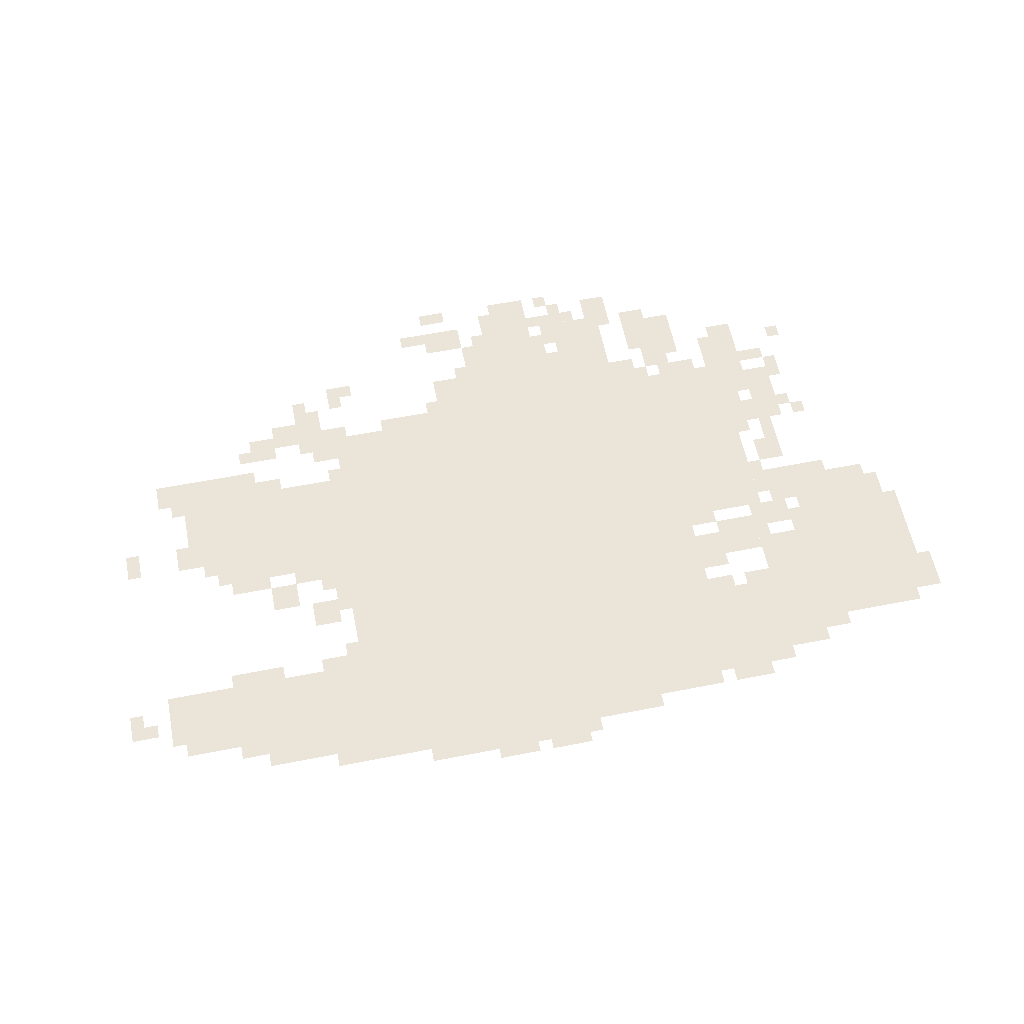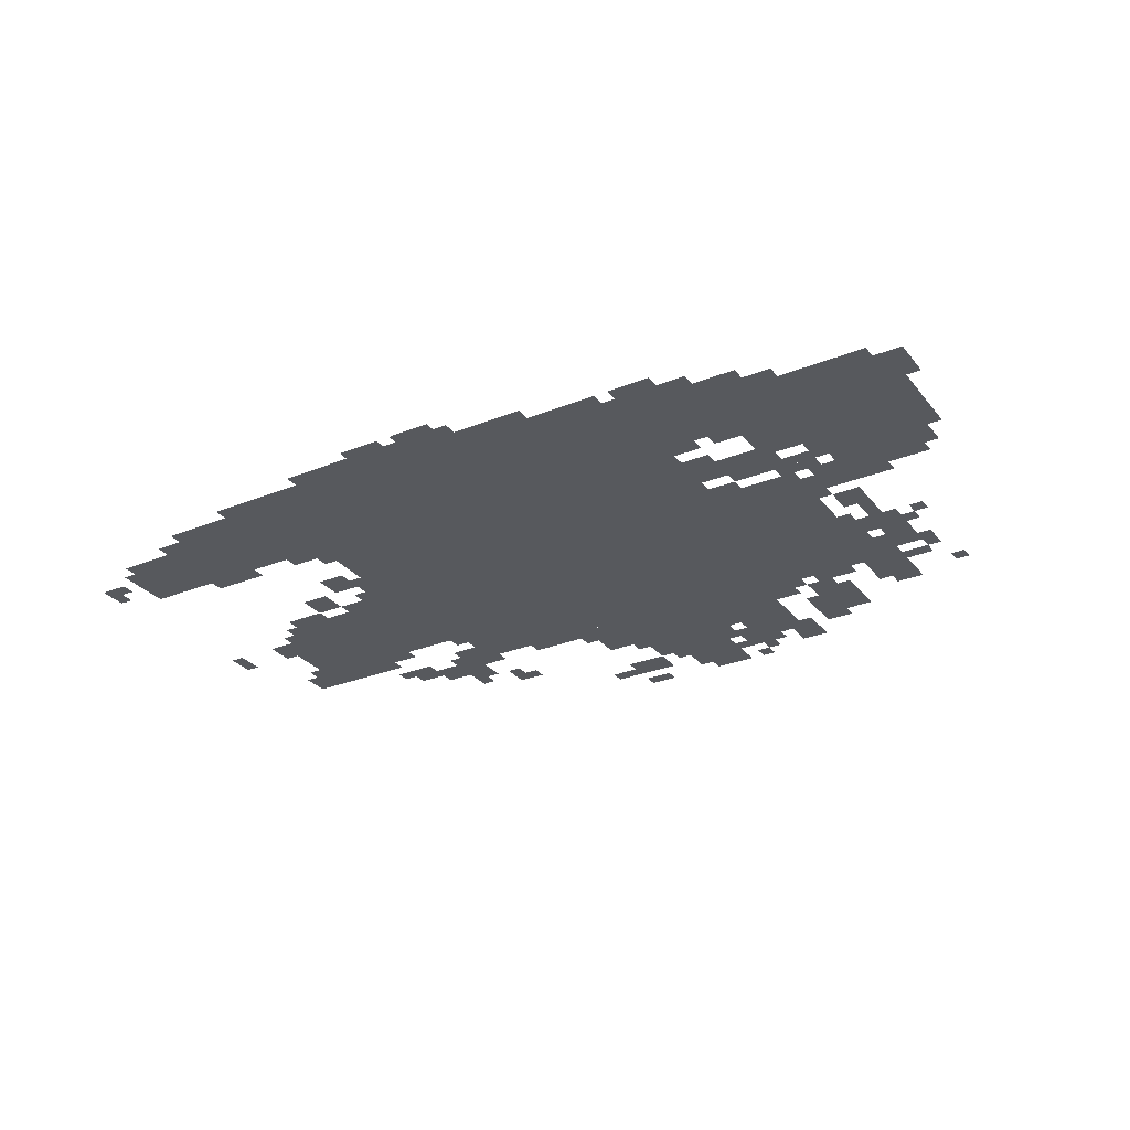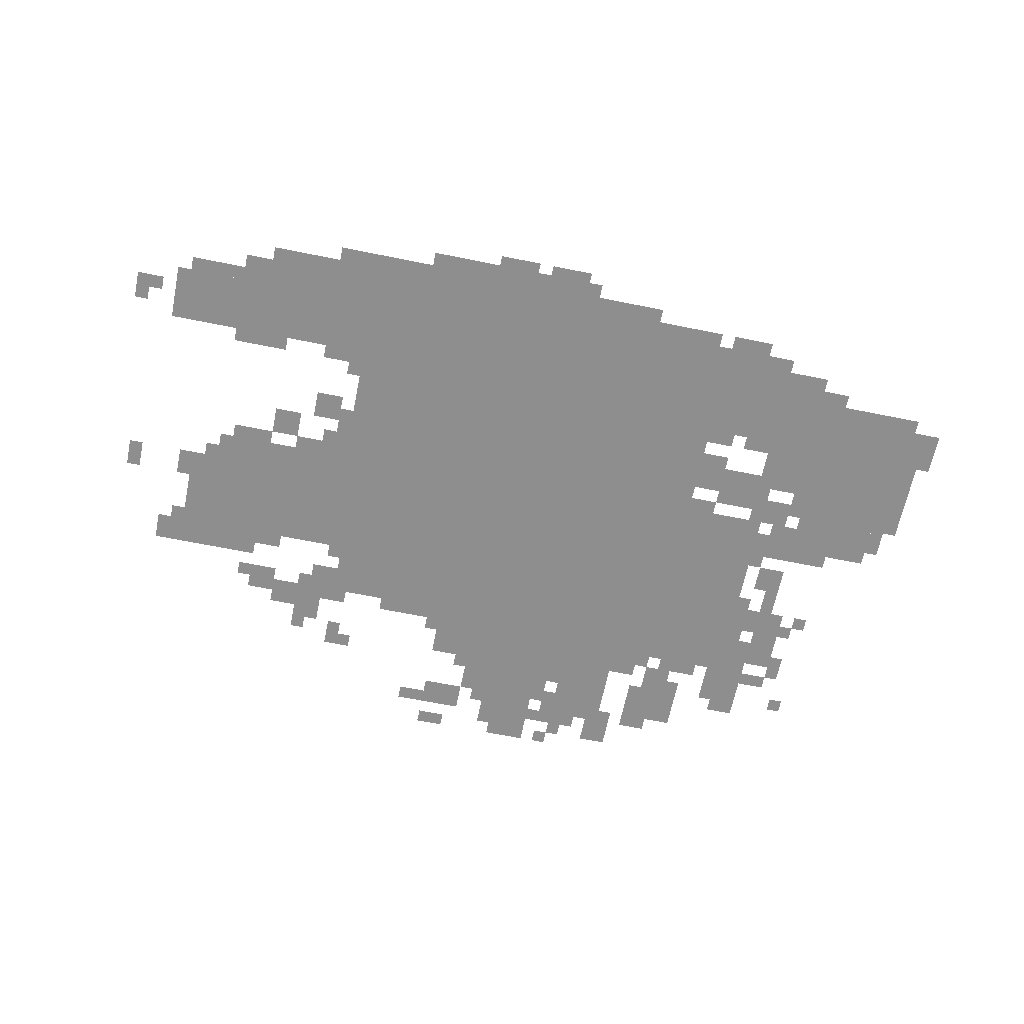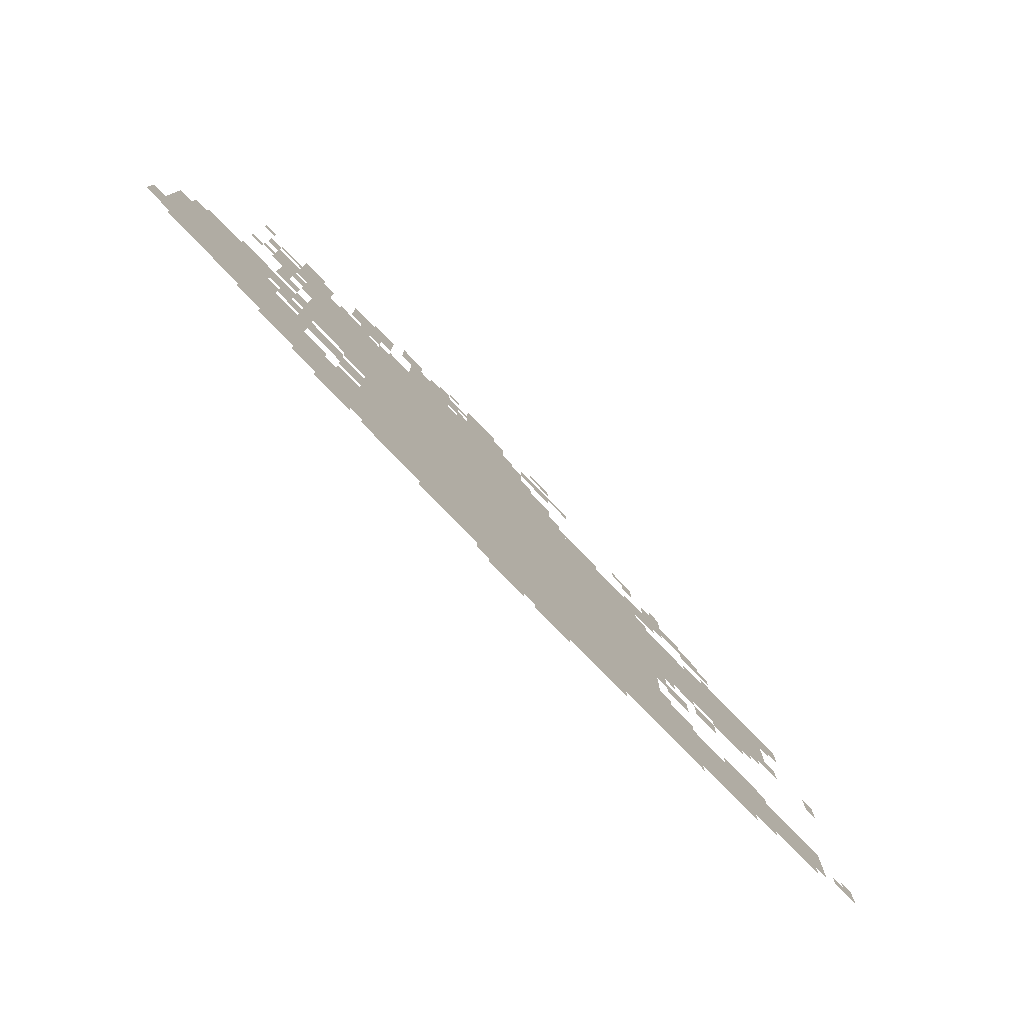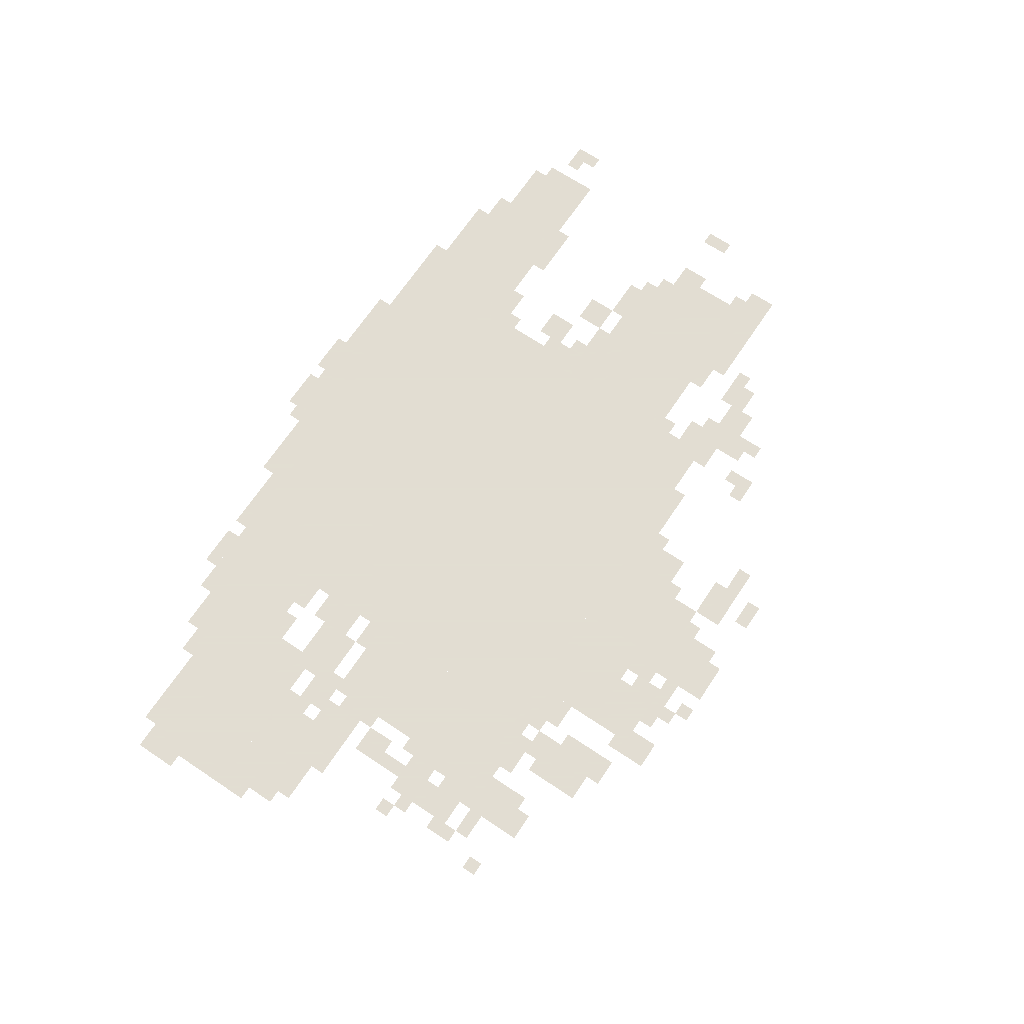
<metadata>
{"format":"obj","ext":"obj","renderer":"f3d","projection":"perspective","resolution":1024,"background":"white","views":[{"elev":59.2,"azim":-11.4,"up":"+Z"},{"elev":-29.0,"azim":30.9,"up":"+Z"},{"elev":-65.0,"azim":-11.5,"up":"+Z"},{"elev":-78.1,"azim":134.1,"up":"+Y"},{"elev":68.1,"azim":123.7,"up":"+Z"}]}
</metadata>
<code>
g nengdai_h-mesh
v -576 120 0
v -576 984 0
v -1440 984 0
v -1440 120 0
v -64 216 0
v -64 472 0
v -416 472 0
v -416 216 0
v -384 568 0
v -384 984 0
v -576 984 0
v -576 568 0
v -1440 664 0
v -1440 824 0
v -1664 824 0
v -1664 664 0
v -416 120 0
v -416 344 0
v -576 344 0
v -576 120 0
v -672 984 0
v -672 1144 0
v -896 1144 0
v -896 984 0
v -1696 184 0
v -1696 312 0
v -1952 312 0
v -1952 184 0
v -1440 184 0
v -1440 312 0
v -1696 312 0
v -1696 184 0
v -896 984 0
v -896 1144 0
v -1088 1144 0
v -1088 984 0
v -96 472 0
v -96 632 0
v -288 632 0
v -288 472 0
v -1664 664 0
v -1664 824 0
v -1856 824 0
v -1856 664 0
v -768 56 0
v -768 120 0
v -1184 120 0
v -1184 56 0
v -1184 56 0
v -1184 120 0
v -1568 120 0
v -1568 56 0
v -1664 824 0
v -1664 920 0
v -1888 920 0
v -1888 824 0
v -864 1144 0
v -864 1304 0
v -992 1304 0
v -992 1144 0
v -480 1080 0
v -480 1208 0
v -576 1208 0
v -576 1080 0
v -672 1144 0
v -672 1240 0
v -800 1240 0
v -800 1144 0
v -1440 120 0
v -1440 184 0
v -1632 184 0
v -1632 120 0
v -1632 120 0
v -1632 184 0
v -1792 184 0
v -1792 120 0
v -320 1016 0
v -320 1144 0
v -384 1144 0
v -384 1016 0
v -1088 984 0
v -1088 1112 0
v -1152 1112 0
v -1152 984 0
v -1472 952 0
v -1472 1080 0
v -1536 1080 0
v -1536 952 0
v -928 24 0
v -928 56 0
v -1152 56 0
v -1152 24 0
v -416 440 0
v -416 504 0
v -512 504 0
v -512 440 0
v -256 888 0
v -256 984 0
v -320 984 0
v -320 888 0
v -320 152 0
v -320 216 0
v -416 216 0
v -416 152 0
v -1056 1208 0
v -1056 1272 0
v -1152 1272 0
v -1152 1208 0
v -1632 632 0
v -1632 664 0
v -1824 664 0
v -1824 632 0
v -1440 632 0
v -1440 664 0
v -1632 664 0
v -1632 632 0
v -1440 600 0
v -1440 632 0
v -1632 632 0
v -1632 600 0
v -320 920 0
v -320 1016 0
v -384 1016 0
v -384 920 0
v -1152 24 0
v -1152 56 0
v -1344 56 0
v -1344 24 0
v -32 376 0
v -32 536 0
v -64 536 0
v -64 376 0
v -1440 440 0
v -1440 600 0
v -1472 600 0
v -1472 440 0
v -384 984 0
v -384 1016 0
v -544 1016 0
v -544 984 0
v -1632 600 0
v -1632 632 0
v -1792 632 0
v -1792 600 0
v -992 1144 0
v -992 1208 0
v -1056 1208 0
v -1056 1144 0
v -1600 504 0
v -1600 568 0
v -1664 568 0
v -1664 504 0
v -640 1240 0
v -640 1304 0
v -704 1304 0
v -704 1240 0
v -608 1016 0
v -608 1080 0
v -672 1080 0
v -672 1016 0
v -288 568 0
v -288 632 0
v -352 632 0
v -352 568 0
v -1600 952 0
v -1600 1016 0
v -1664 1016 0
v -1664 952 0
v -1504 440 0
v -1504 504 0
v -1568 504 0
v -1568 440 0
v -1536 984 0
v -1536 1048 0
v -1600 1048 0
v -1600 984 0
v -32 248 0
v -32 376 0
v -64 376 0
v -64 248 0
v -1440 824 0
v -1440 856 0
v -1568 856 0
v -1568 824 0
v -288 504 0
v -288 536 0
v -416 536 0
v -416 504 0
v -1440 312 0
v -1440 440 0
v -1472 440 0
v -1472 312 0
v -512 440 0
v -512 504 0
v -576 504 0
v -576 440 0
v -256 824 0
v -256 888 0
v -320 888 0
v -320 824 0
v -544 984 0
v -544 1016 0
v -672 1016 0
v -672 984 0
v -1568 824 0
v -1568 856 0
v -1664 856 0
v -1664 824 0
v -192 632 0
v -192 664 0
v -288 664 0
v -288 632 0
v -1568 88 0
v -1568 120 0
v -1664 120 0
v -1664 88 0
v -416 504 0
v -416 536 0
v -512 536 0
v -512 504 0
v -608 88 0
v -608 120 0
v -704 120 0
v -704 88 0
v -1152 984 0
v -1152 1016 0
v -1248 1016 0
v -1248 984 0
v -288 632 0
v -288 664 0
v -384 664 0
v -384 632 0
v -800 1176 0
v -800 1240 0
v -832 1240 0
v -832 1176 0
v -1152 1240 0
v -1152 1272 0
v -1216 1272 0
v -1216 1240 0
v -832 1144 0
v -832 1208 0
v -864 1208 0
v -864 1144 0
v -960 0 0
v -960 24 0
v -1024 24 0
v -1024 0 0
v -1376 1112 0
v -1376 1144 0
v -1440 1144 0
v -1440 1112 0
v -1088 0 0
v -1088 24 0
v -1152 24 0
v -1152 0 0
v -480 88 0
v -480 120 0
v -544 120 0
v -544 88 0
v -1472 312 0
v -1472 344 0
v -1536 344 0
v -1536 312 0
v -320 536 0
v -320 568 0
v -384 568 0
v -384 536 0
v -1088 1304 0
v -1088 1336 0
v -1152 1336 0
v -1152 1304 0
v 0 280 0
v 0 344 0
v -32 344 0
v -32 280 0
v -1664 568 0
v -1664 600 0
v -1728 600 0
v -1728 568 0
v -512 1048 0
v -512 1080 0
v -576 1080 0
v -576 1048 0
v -512 408 0
v -512 440 0
v -576 440 0
v -576 408 0
v -512 536 0
v -512 568 0
v -576 568 0
v -576 536 0
v -1984 664 0
v -1984 728 0
v -2016 728 0
v -2016 664 0
v -416 344 0
v -416 376 0
v -480 376 0
v -480 344 0
v -256 184 0
v -256 216 0
v -320 216 0
v -320 184 0
v -2016 216 0
v -2016 280 0
v -2047 280 0
v -2047 216 0
v -512 344 0
v -512 376 0
v -576 376 0
v -576 344 0
v -1888 856 0
v -1888 920 0
v -1920 920 0
v -1920 856 0
v -224 952 0
v -224 1016 0
v -256 1016 0
v -256 952 0
v -256 1016 0
v -256 1048 0
v -320 1048 0
v -320 1016 0
v -320 824 0
v -320 888 0
v -352 888 0
v -352 824 0
v -1856 664 0
v -1856 728 0
v -1888 728 0
v -1888 664 0
v -320 696 0
v -320 760 0
v -352 760 0
v -352 696 0
v -1600 856 0
v -1600 888 0
v -1664 888 0
v -1664 856 0
v -1504 568 0
v -1504 600 0
v -1568 600 0
v -1568 568 0
v -64 472 0
v -64 536 0
v -96 536 0
v -96 472 0
v -1472 536 0
v -1472 600 0
v -1504 600 0
v -1504 536 0
v -288 696 0
v -288 760 0
v -320 760 0
v -320 696 0
v -64 536 0
v -64 600 0
v -96 600 0
v -96 536 0
v -1728 312 0
v -1728 344 0
v -1792 344 0
v -1792 312 0
v -1792 152 0
v -1792 184 0
v -1856 184 0
v -1856 152 0
v -1472 472 0
v -1472 536 0
v -1504 536 0
v -1504 472 0
v -1664 312 0
v -1664 344 0
v -1728 344 0
v -1728 312 0
v -288 760 0
v -288 824 0
v -320 824 0
v -320 760 0
v -1664 88 0
v -1664 120 0
v -1728 120 0
v -1728 88 0
v -736 1240 0
v -736 1272 0
v -800 1272 0
v -800 1240 0
v -1248 984 0
v -1248 1016 0
v -1312 1016 0
v -1312 984 0
v -704 88 0
v -704 120 0
v -768 120 0
v -768 88 0
v -352 856 0
v -352 920 0
v -384 920 0
v -384 856 0
v -352 792 0
v -352 856 0
v -384 856 0
v -384 792 0
v -800 1240 0
v -800 1272 0
v -864 1272 0
v -864 1240 0
v -576 1176 0
v -576 1240 0
v -608 1240 0
v -608 1176 0
v -1440 952 0
v -1440 1016 0
v -1472 1016 0
v -1472 952 0
v -384 1048 0
v -384 1112 0
v -416 1112 0
v -416 1048 0
v -448 1016 0
v -448 1048 0
v -512 1048 0
v -512 1016 0
v -576 1112 0
v -576 1176 0
v -608 1176 0
v -608 1112 0
v -1856 152 0
v -1856 184 0
v -1920 184 0
v -1920 152 0
v -864 1304 0
v -864 1336 0
v -928 1336 0
v -928 1304 0
v -1472 344 0
v -1472 376 0
v -1504 376 0
v -1504 344 0
v -1984 216 0
v -1984 248 0
v -2016 248 0
v -2016 216 0
v -1152 1016 0
v -1152 1048 0
v -1184 1048 0
v -1184 1016 0
v -1408 1080 0
v -1408 1112 0
v -1440 1112 0
v -1440 1080 0
v -1504 1080 0
v -1504 1112 0
v -1536 1112 0
v -1536 1080 0
v -576 1016 0
v -576 1048 0
v -608 1048 0
v -608 1016 0
v -1408 984 0
v -1408 1016 0
v -1440 1016 0
v -1440 984 0
v -384 472 0
v -384 504 0
v -416 504 0
v -416 472 0
v -1440 856 0
v -1440 888 0
v -1472 888 0
v -1472 856 0
v -192 824 0
v -192 856 0
v -224 856 0
v -224 824 0
v -1472 920 0
v -1472 952 0
v -1504 952 0
v -1504 920 0
v -224 856 0
v -224 888 0
v -256 888 0
v -256 856 0
v -352 664 0
v -352 696 0
v -384 696 0
v -384 664 0
v -1664 952 0
v -1664 984 0
v -1696 984 0
v -1696 952 0
v -288 472 0
v -288 504 0
v -320 504 0
v -320 472 0
v -352 600 0
v -352 632 0
v -384 632 0
v -384 600 0
v -1504 536 0
v -1504 568 0
v -1536 568 0
v -1536 536 0
v -192 1080 0
v -192 1112 0
v -224 1112 0
v -224 1080 0
v -1536 312 0
v -1536 344 0
v -1568 344 0
v -1568 312 0
v 0 248 0
v 0 280 0
v -32 280 0
v -32 248 0
v -544 88 0
v -544 120 0
v -576 120 0
v -576 88 0
v -384 1016 0
v -384 1048 0
v -416 1048 0
v -416 1016 0
v -1728 568 0
v -1728 600 0
v -1760 600 0
v -1760 568 0
v -1440 920 0
v -1440 952 0
v -1472 952 0
v -1472 920 0
v -512 1016 0
v -512 1048 0
v -544 1048 0
v -544 1016 0
v -384 536 0
v -384 568 0
v -416 568 0
v -416 536 0
v -1024 0 0
v -1024 24 0
v -1056 24 0
v -1056 0 0
v -544 1208 0
v -544 1240 0
v -576 1240 0
v -576 1208 0
v -768 1272 0
v -768 1304 0
v -800 1304 0
v -800 1272 0
v -992 1208 0
v -992 1240 0
v -1024 1240 0
v -1024 1208 0
v -640 1208 0
v -640 1240 0
v -672 1240 0
v -672 1208 0
v -1152 0 0
v -1152 24 0
v -1184 24 0
v -1184 0 0
v -928 1304 0
v -928 1336 0
v -960 1336 0
v -960 1304 0
v -800 1304 0
v -800 1336 0
v -832 1336 0
v -832 1304 0
v -1568 568 0
v -1568 600 0
v -1600 600 0
v -1600 568 0
g nengdai_h-mesh_0
f 3 2 1
f 1 4 3
f 7 6 5
f 5 8 7
f 11 10 9
f 9 12 11
f 15 14 13
f 13 16 15
f 19 18 17
f 17 20 19
f 23 22 21
f 21 24 23
f 27 26 25
f 25 28 27
f 31 30 29
f 29 32 31
f 35 34 33
f 33 36 35
f 39 38 37
f 37 40 39
f 43 42 41
f 41 44 43
f 47 46 45
f 45 48 47
f 51 50 49
f 49 52 51
f 55 54 53
f 53 56 55
f 59 58 57
f 57 60 59
f 63 62 61
f 61 64 63
f 67 66 65
f 65 68 67
f 71 70 69
f 69 72 71
f 75 74 73
f 73 76 75
f 79 78 77
f 77 80 79
f 83 82 81
f 81 84 83
f 87 86 85
f 85 88 87
f 91 90 89
f 89 92 91
f 95 94 93
f 93 96 95
f 99 98 97
f 97 100 99
f 103 102 101
f 101 104 103
f 107 106 105
f 105 108 107
f 111 110 109
f 109 112 111
f 115 114 113
f 113 116 115
f 119 118 117
f 117 120 119
f 123 122 121
f 121 124 123
f 127 126 125
f 125 128 127
f 131 130 129
f 129 132 131
f 135 134 133
f 133 136 135
f 139 138 137
f 137 140 139
f 143 142 141
f 141 144 143
f 147 146 145
f 145 148 147
f 151 150 149
f 149 152 151
f 155 154 153
f 153 156 155
f 159 158 157
f 157 160 159
f 163 162 161
f 161 164 163
f 167 166 165
f 165 168 167
f 171 170 169
f 169 172 171
f 175 174 173
f 173 176 175
f 179 178 177
f 177 180 179
f 183 182 181
f 181 184 183
f 187 186 185
f 185 188 187
f 191 190 189
f 189 192 191
f 195 194 193
f 193 196 195
f 199 198 197
f 197 200 199
f 203 202 201
f 201 204 203
f 207 206 205
f 205 208 207
f 211 210 209
f 209 212 211
f 215 214 213
f 213 216 215
f 219 218 217
f 217 220 219
f 223 222 221
f 221 224 223
f 227 226 225
f 225 228 227
f 231 230 229
f 229 232 231
f 235 234 233
f 233 236 235
f 239 238 237
f 237 240 239
f 243 242 241
f 241 244 243
f 247 246 245
f 245 248 247
f 251 250 249
f 249 252 251
f 255 254 253
f 253 256 255
f 259 258 257
f 257 260 259
f 263 262 261
f 261 264 263
f 267 266 265
f 265 268 267
f 271 270 269
f 269 272 271
f 275 274 273
f 273 276 275
f 279 278 277
f 277 280 279
f 283 282 281
f 281 284 283
f 287 286 285
f 285 288 287
f 291 290 289
f 289 292 291
f 295 294 293
f 293 296 295
f 299 298 297
f 297 300 299
f 303 302 301
f 301 304 303
f 307 306 305
f 305 308 307
f 311 310 309
f 309 312 311
f 315 314 313
f 313 316 315
f 319 318 317
f 317 320 319
f 323 322 321
f 321 324 323
f 327 326 325
f 325 328 327
f 331 330 329
f 329 332 331
f 335 334 333
f 333 336 335
f 339 338 337
f 337 340 339
f 343 342 341
f 341 344 343
f 347 346 345
f 345 348 347
f 351 350 349
f 349 352 351
f 355 354 353
f 353 356 355
f 359 358 357
f 357 360 359
f 363 362 361
f 361 364 363
f 367 366 365
f 365 368 367
f 371 370 369
f 369 372 371
f 375 374 373
f 373 376 375
f 379 378 377
f 377 380 379
f 383 382 381
f 381 384 383
f 387 386 385
f 385 388 387
f 391 390 389
f 389 392 391
f 395 394 393
f 393 396 395
f 399 398 397
f 397 400 399
f 403 402 401
f 401 404 403
f 407 406 405
f 405 408 407
f 411 410 409
f 409 412 411
f 415 414 413
f 413 416 415
f 419 418 417
f 417 420 419
f 423 422 421
f 421 424 423
f 427 426 425
f 425 428 427
f 431 430 429
f 429 432 431
f 435 434 433
f 433 436 435
f 439 438 437
f 437 440 439
f 443 442 441
f 441 444 443
f 447 446 445
f 445 448 447
f 451 450 449
f 449 452 451
f 455 454 453
f 453 456 455
f 459 458 457
f 457 460 459
f 463 462 461
f 461 464 463
f 467 466 465
f 465 468 467
f 471 470 469
f 469 472 471
f 475 474 473
f 473 476 475
f 479 478 477
f 477 480 479
f 483 482 481
f 481 484 483
f 487 486 485
f 485 488 487
f 491 490 489
f 489 492 491
f 495 494 493
f 493 496 495
f 499 498 497
f 497 500 499
f 503 502 501
f 501 504 503
f 507 506 505
f 505 508 507
f 511 510 509
f 509 512 511
f 515 514 513
f 513 516 515
f 519 518 517
f 517 520 519
f 523 522 521
f 521 524 523
f 527 526 525
f 525 528 527
f 531 530 529
f 529 532 531
f 535 534 533
f 533 536 535
f 539 538 537
f 537 540 539
f 543 542 541
f 541 544 543
f 547 546 545
f 545 548 547
f 551 550 549
f 549 552 551
f 555 554 553
f 553 556 555
f 559 558 557
f 557 560 559
f 563 562 561
f 561 564 563
f 567 566 565
f 565 568 567
f 571 570 569
f 569 572 571
f 575 574 573
f 573 576 575

</code>
